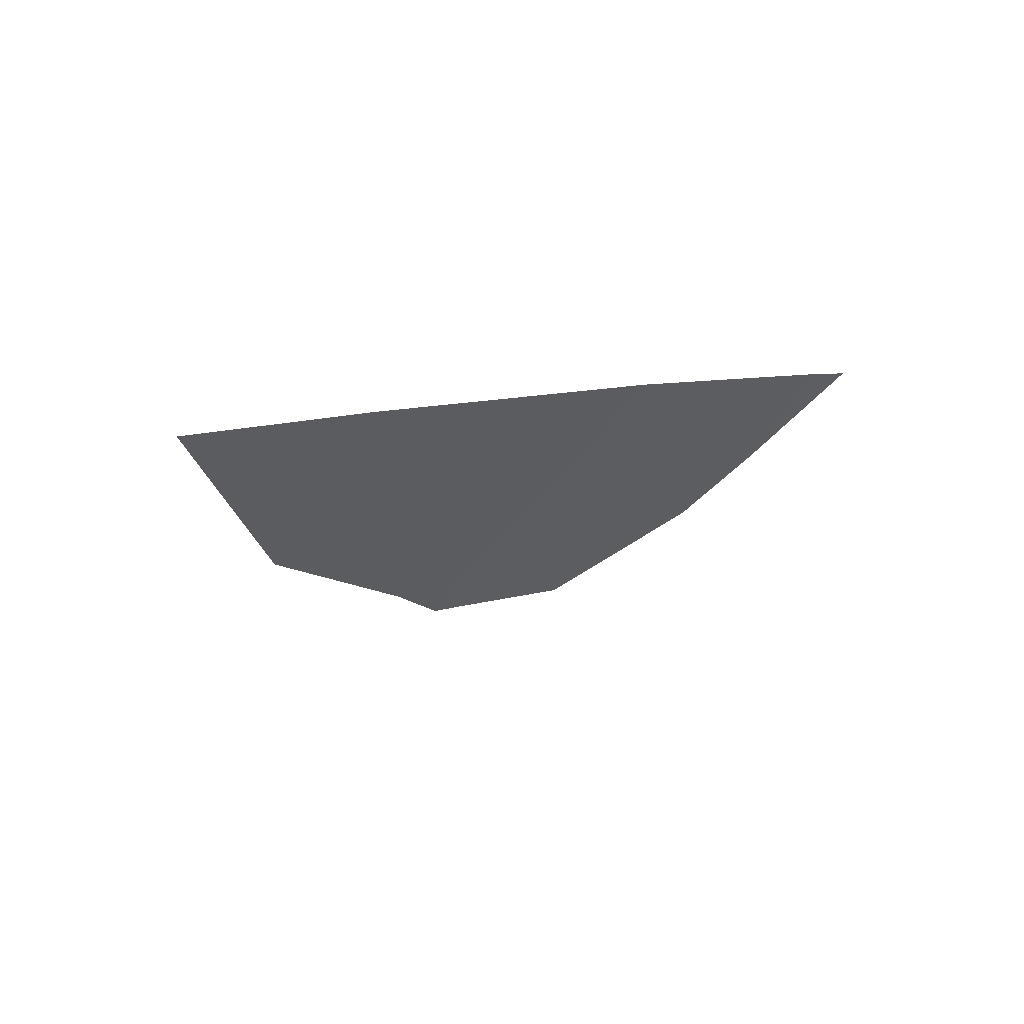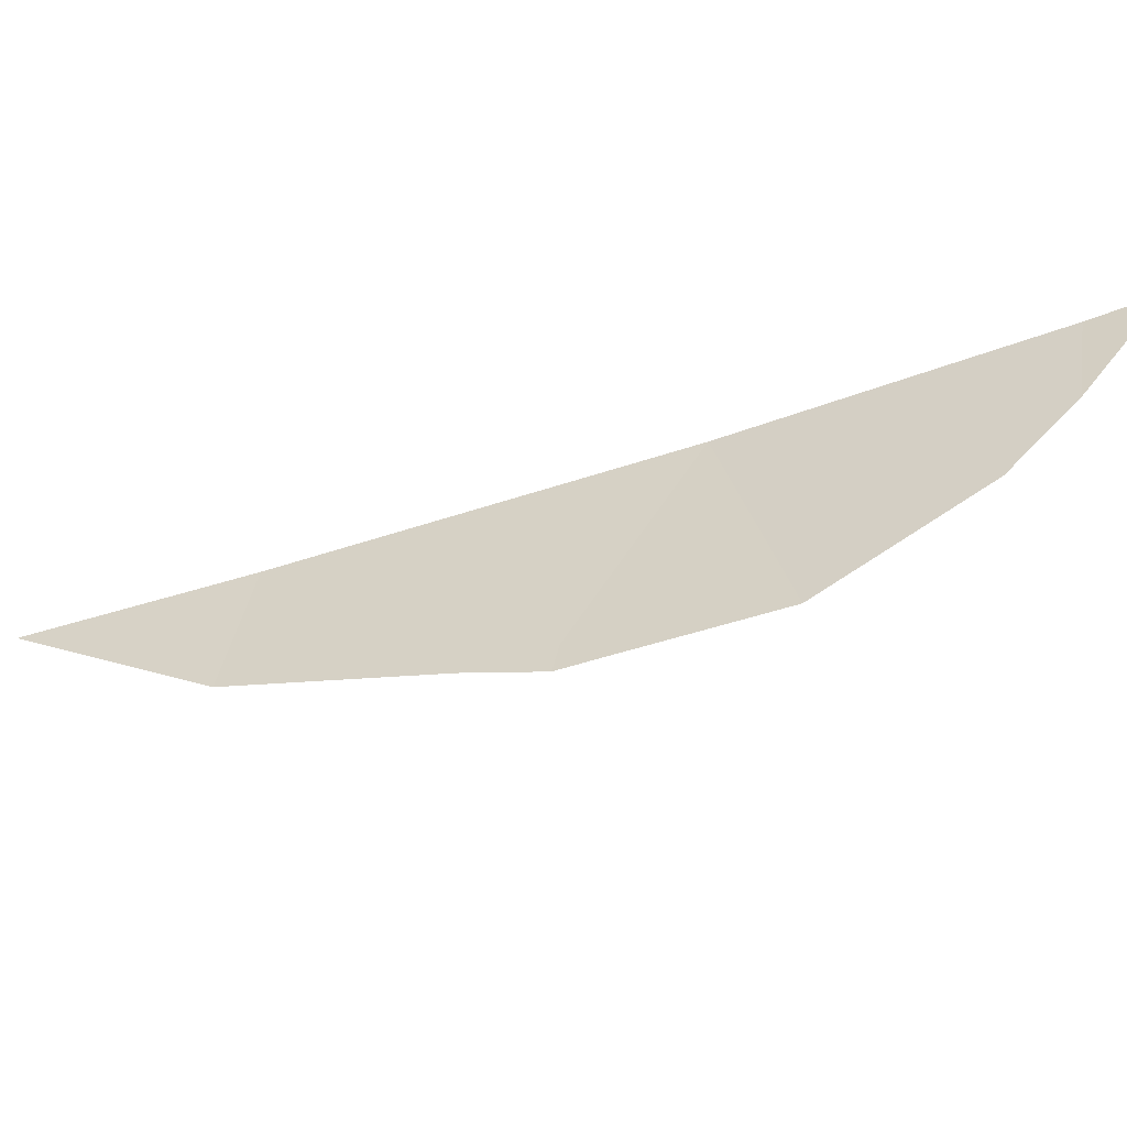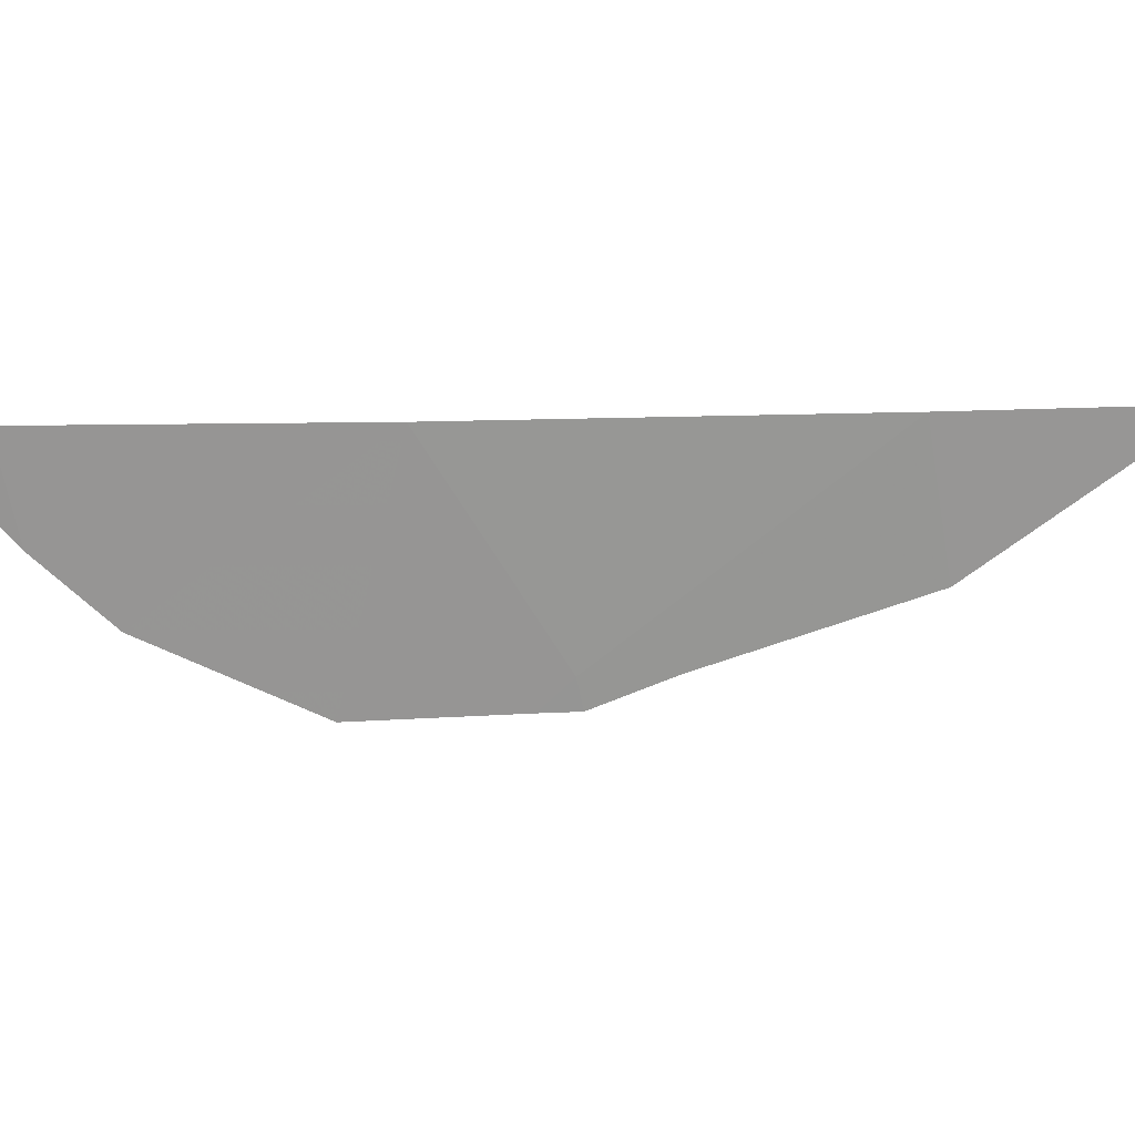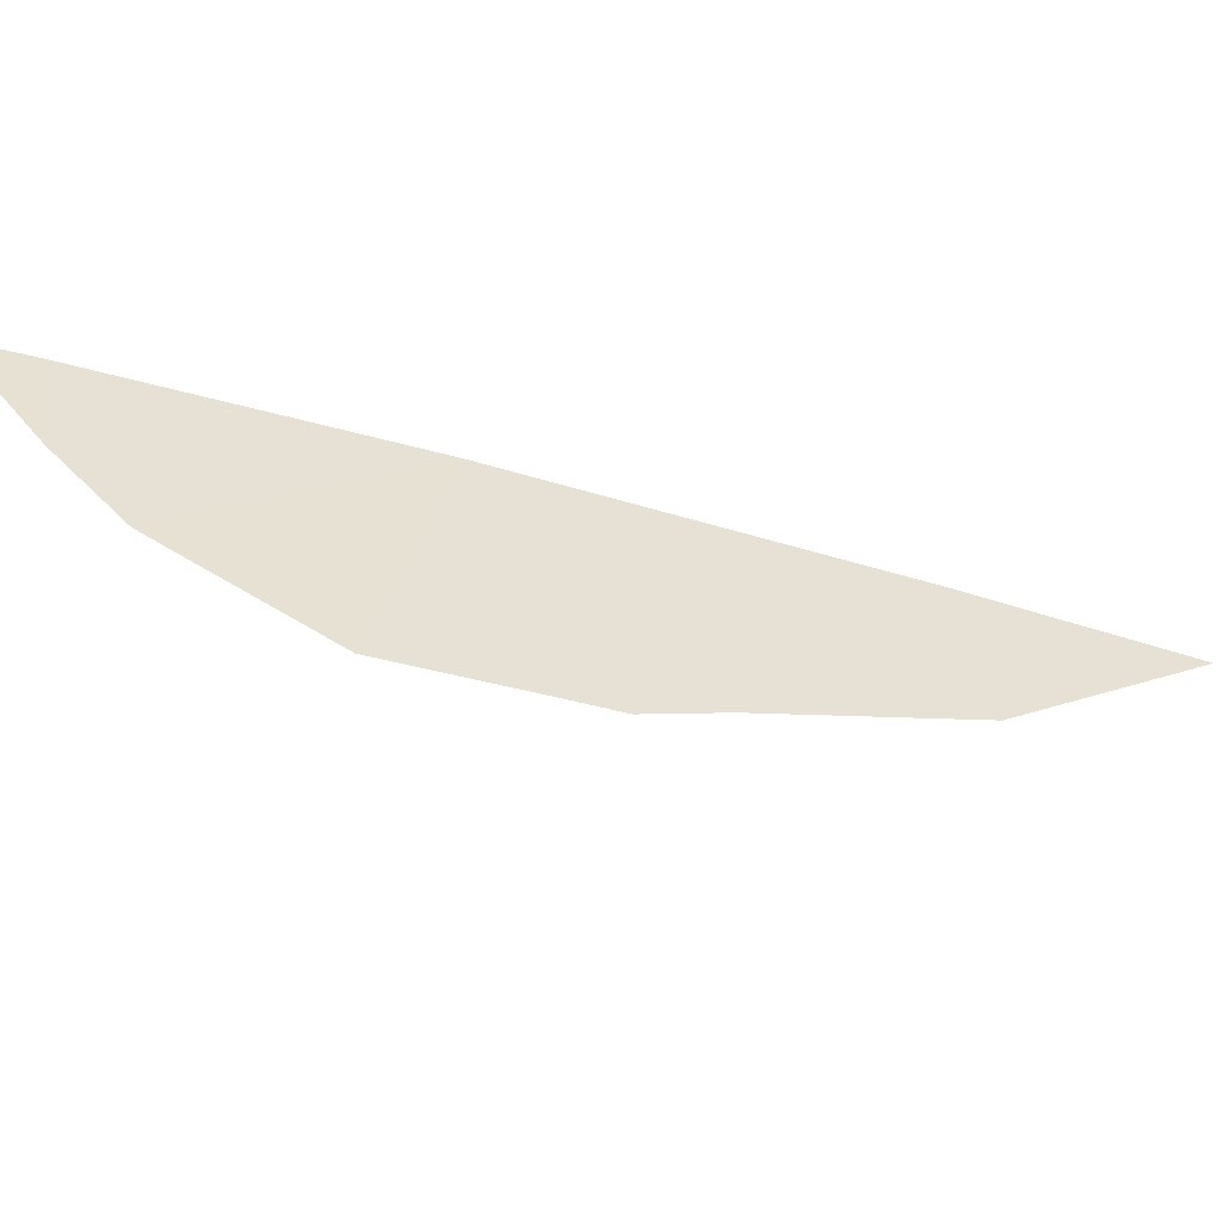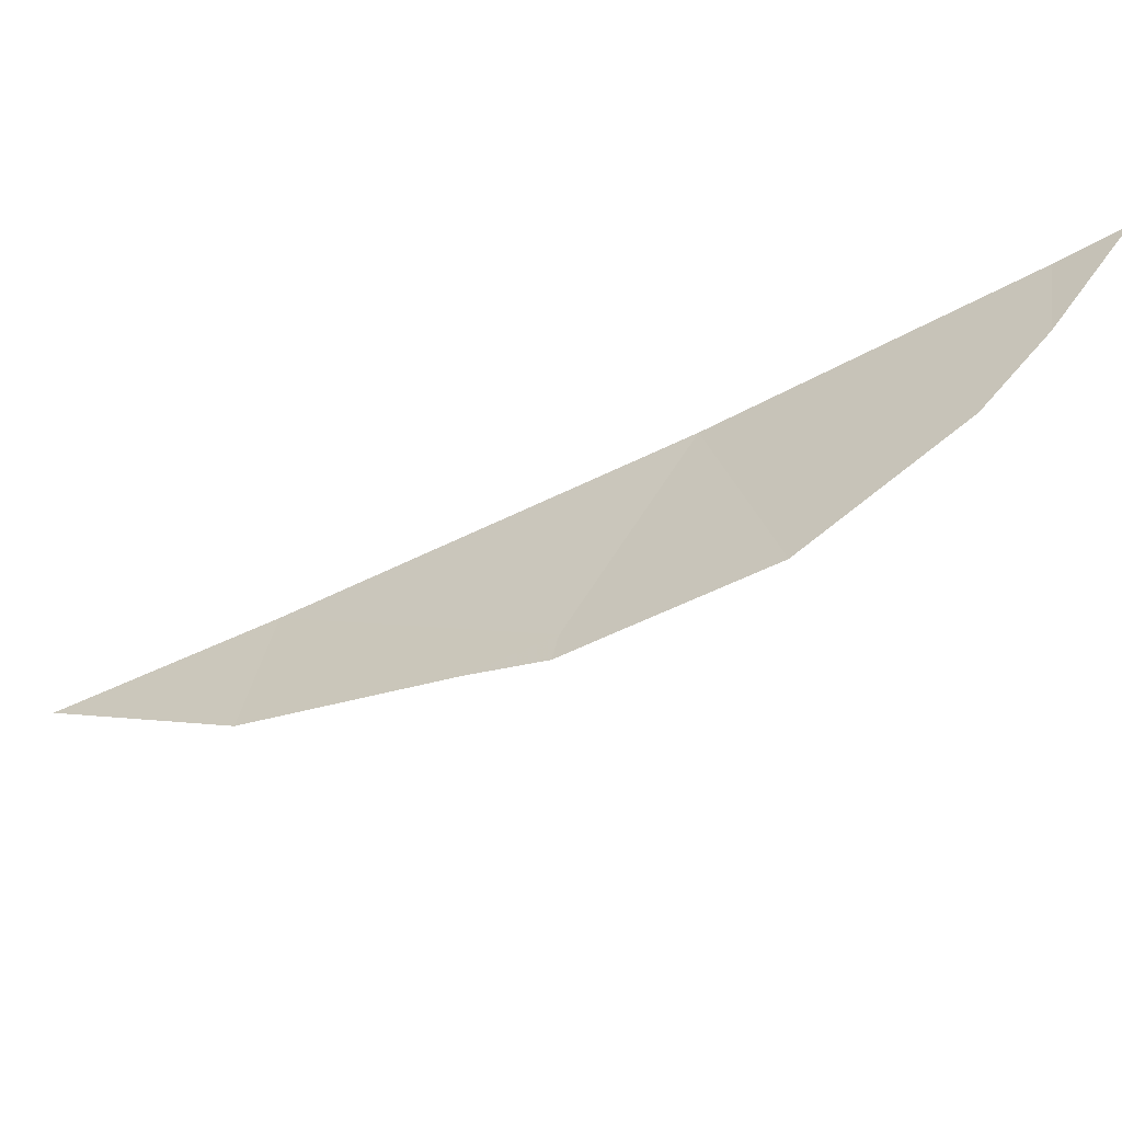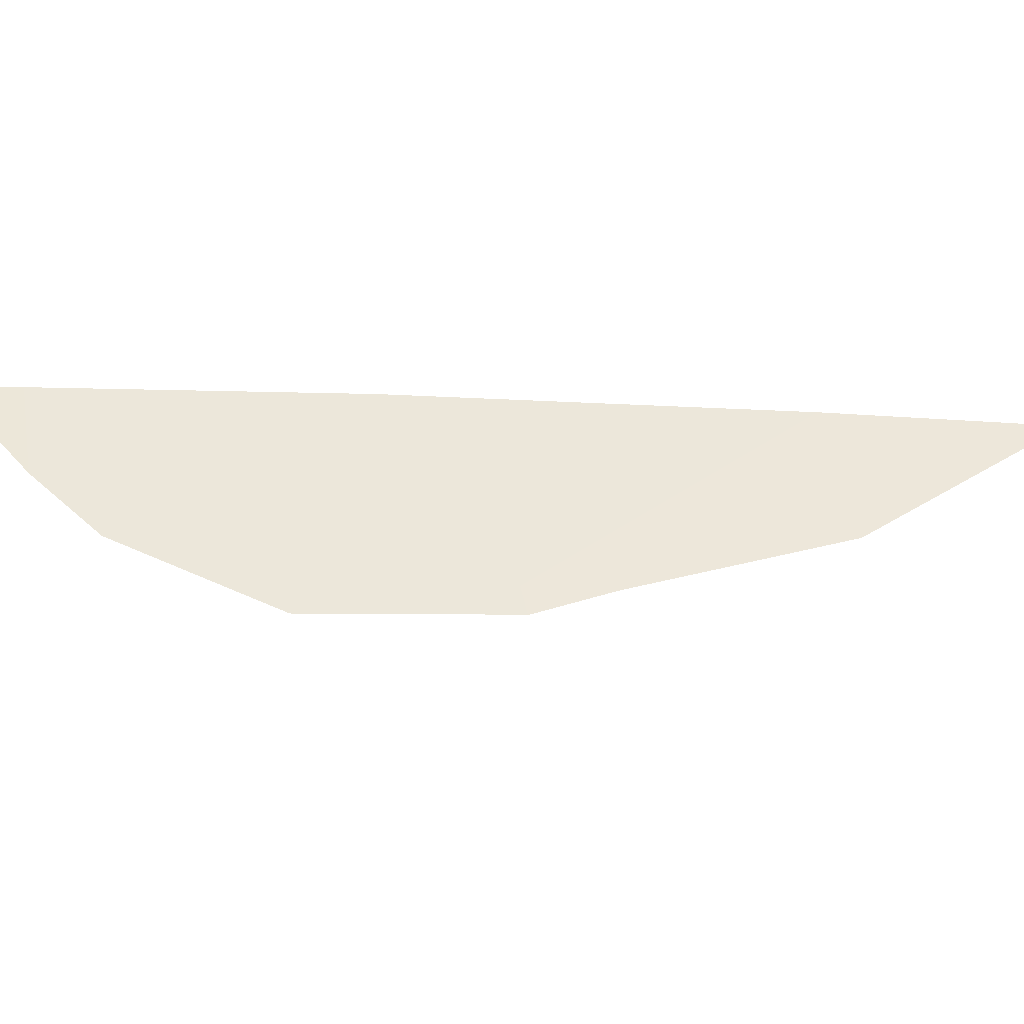
<metadata>
{"format":"obj","ext":"obj","renderer":"f3d","projection":"perspective","resolution":1024,"background":"white","views":[{"elev":-62.0,"azim":-27.8,"up":"+Y"},{"elev":-54.0,"azim":69.7,"up":"+Z"},{"elev":22.3,"azim":-133.1,"up":"+Z"},{"elev":-51.5,"azim":-147.9,"up":"+Z"},{"elev":-58.8,"azim":77.3,"up":"+Z"},{"elev":-41.0,"azim":-133.1,"up":"+Z"}]}
</metadata>
<code>
v -44.96 90.75 -51.44
v -46.11 89.36 -50
v -43.02 92.99 -50
v -44.41 91.41 -50
v -46.22 89.22 -50.98
v -47.06 88.17 -50
v -42.71 93.32 -50
v -43.09 92.9 -50.68
v -44.99 90.72 -51.65
v -45.32 90.32 -51.45
v -44.82 90.92 -51.65
v -44.13 91.72 -51.68
v -43.41 92.54 -51.15
f 2 6 5
f 3 8 7
f 1 10 9
f 1 9 11
f 4 1 11
f 4 11 12
f 1 2 5
f 1 5 10
f 1 4 2
f 3 4 13
f 3 13 8
f 4 12 13

</code>
